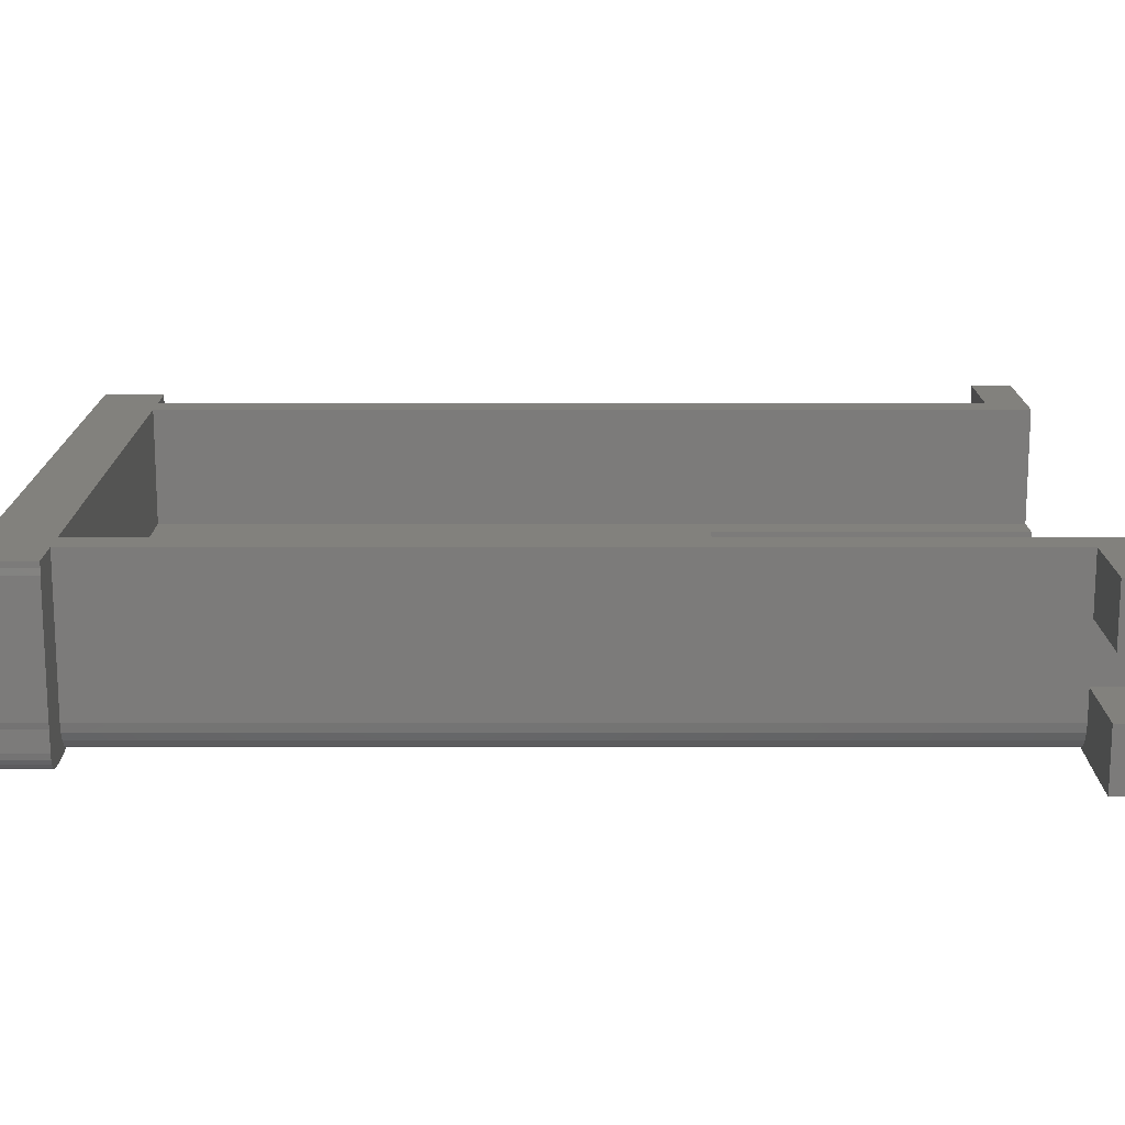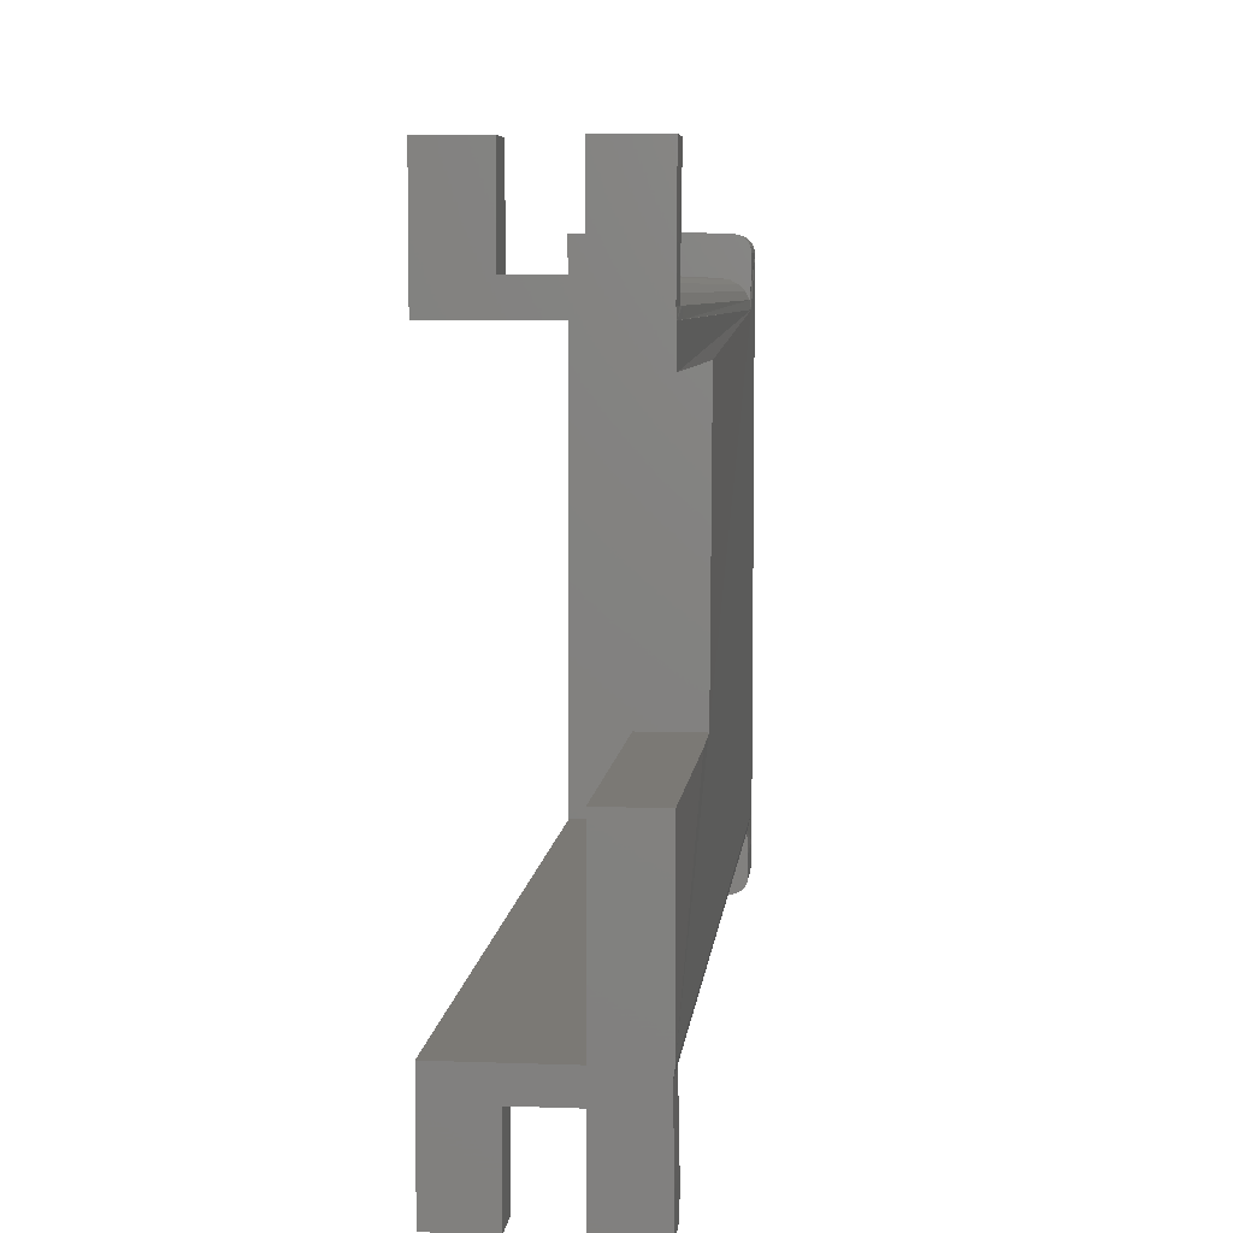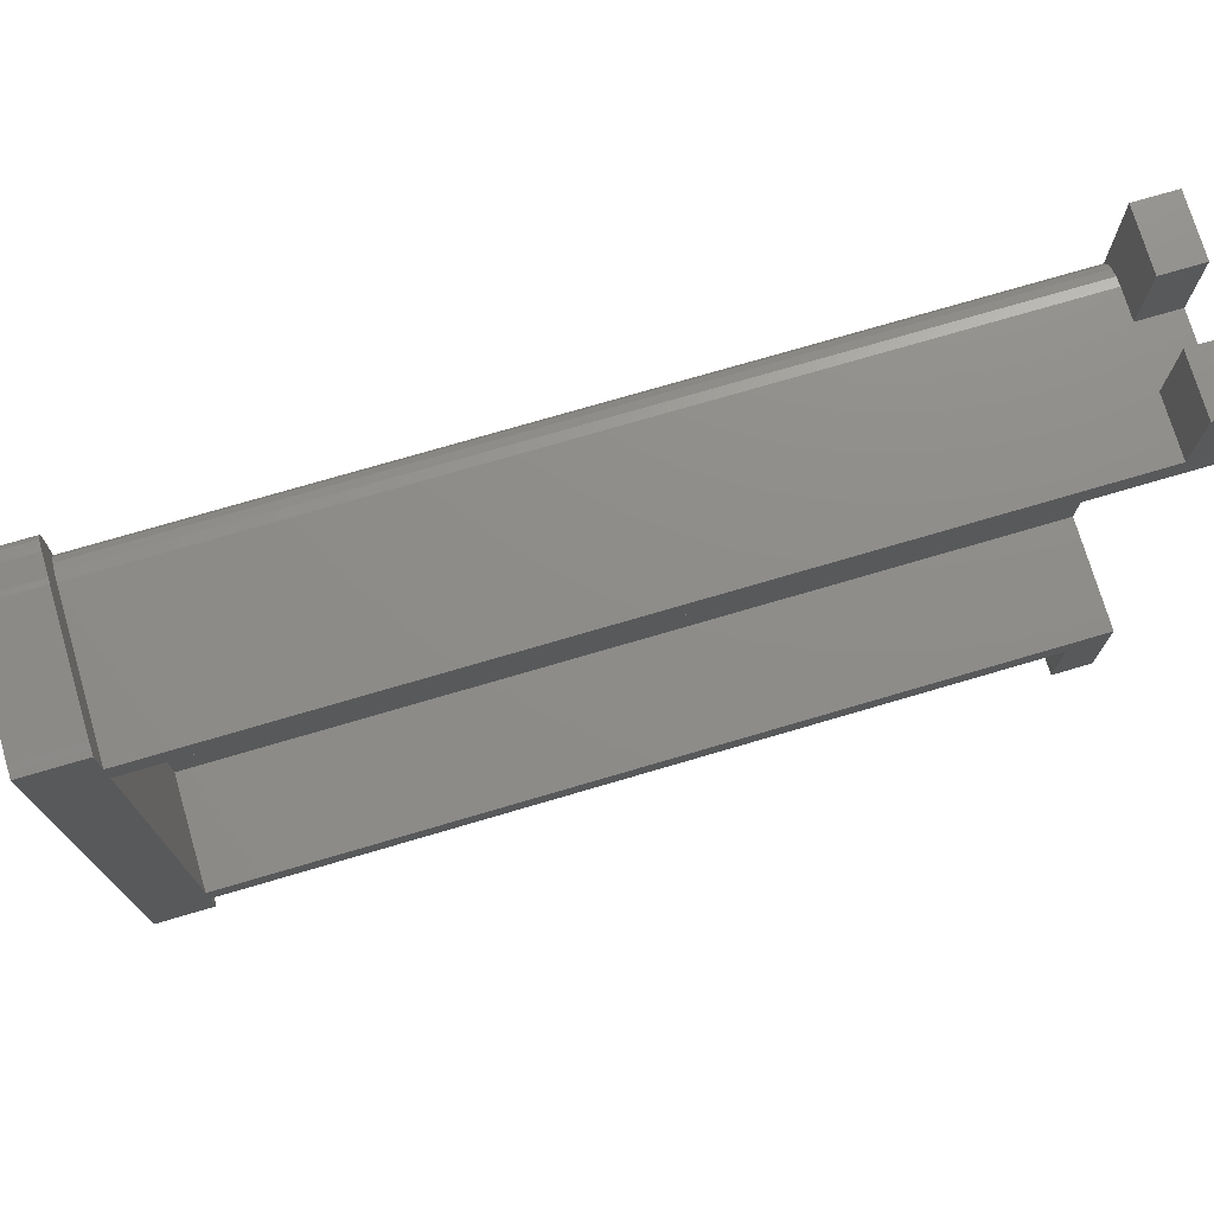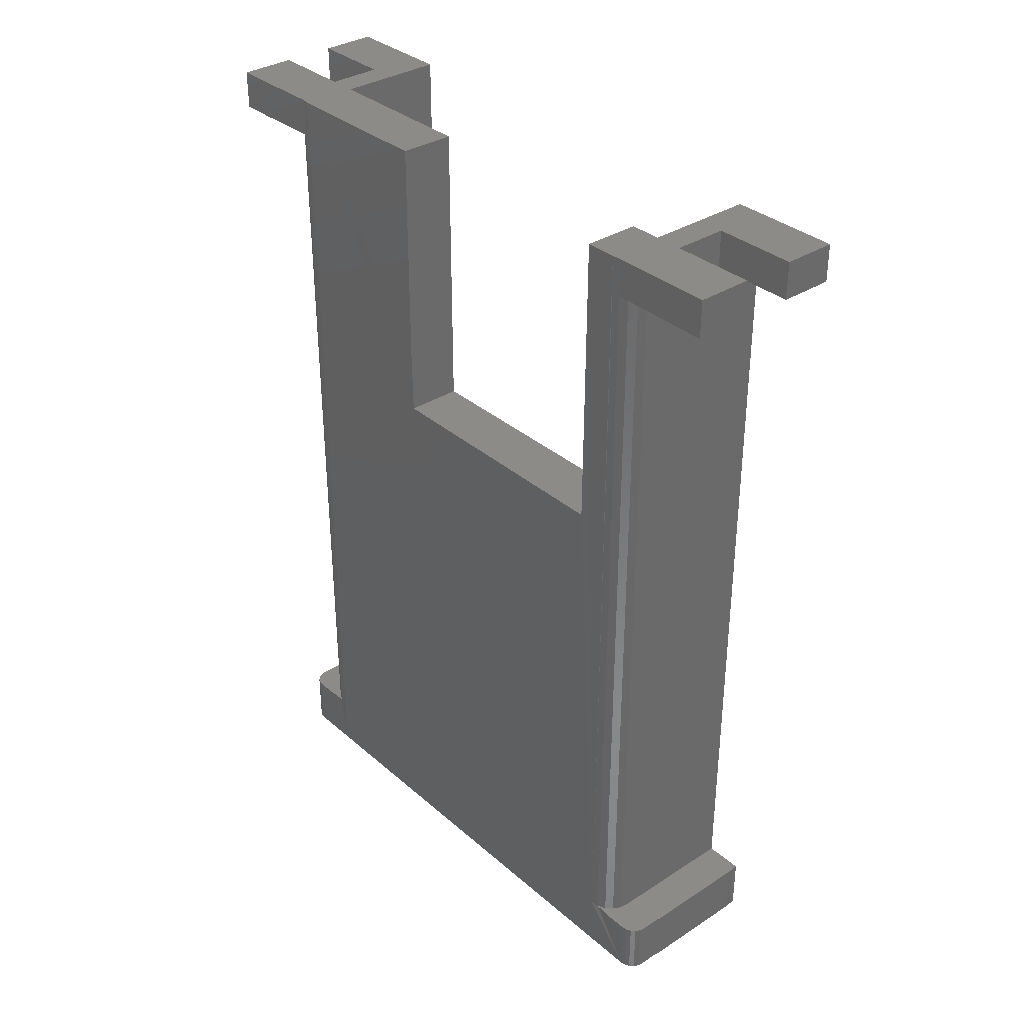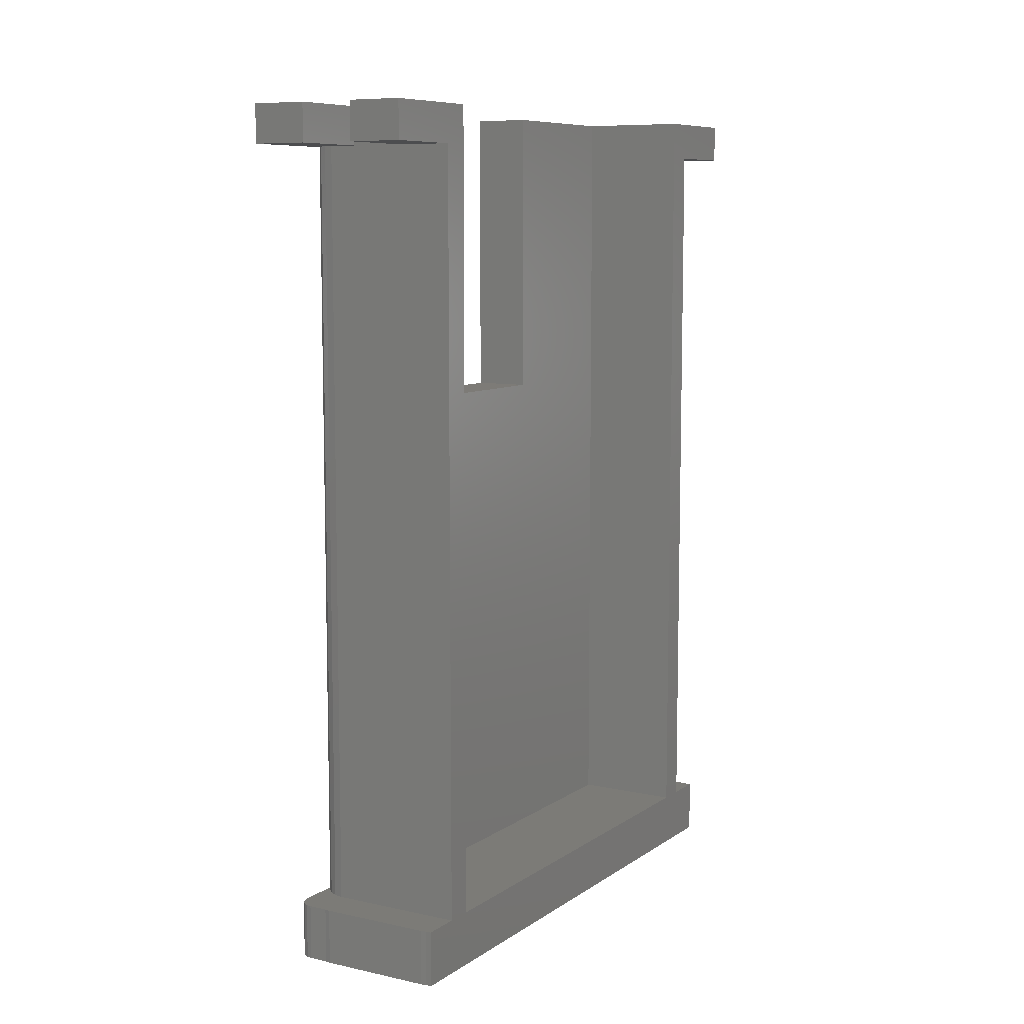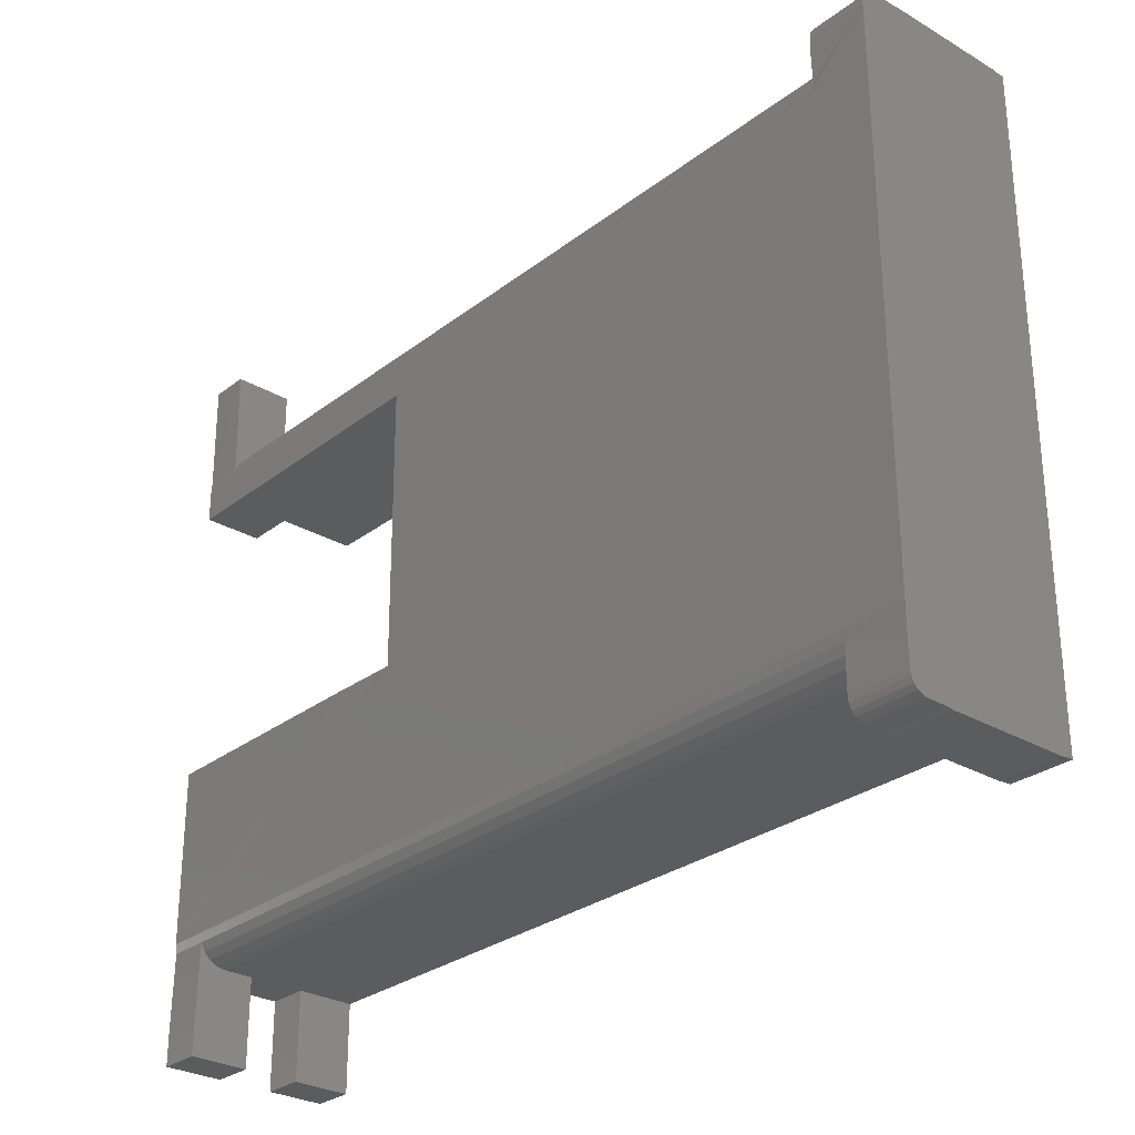
<metadata>
{"format":"stl","ext":"stl","renderer":"f3d","projection":"perspective","resolution":1024,"background":"white","views":[{"elev":-74.7,"azim":-90.0,"up":"+Y"},{"elev":6.7,"azim":5.9,"up":"+Y"},{"elev":74.4,"azim":-106.4,"up":"+Y"},{"elev":34.2,"azim":139.1,"up":"+Z"},{"elev":8.5,"azim":-149.4,"up":"+Z"},{"elev":-28.6,"azim":138.8,"up":"+Y"}]}
</metadata>
<code>
# stl→obj: 125 verts, 246 faces
v 1.147 39.51 23
v 1.147 38.96 17.7
v 1.147 38.96 23
v 1.147 34.16 23.02
v 1.147 31.21 8.5
v 1.147 31.21 23.02
v 1.147 34.16 17.7
v 1.147 39.51 8.5
v -0.7963 39.51 8.5
v -0.7963 39.51 23
v -0.7963 31.21 8.5
v -0.7963 31.21 23.02
v -0.6934 40.71 7.5
v -0.7963 30.01 7.5
v -0.7963 40.71 7.5
v -0.7027 30.01 7.5
v -0.61 30 7.5
v -0.6007 40.73 7.5
v 1.405 30 7.5
v 1.414 40.73 7.5
v 1.497 30.01 7.5
v 1.507 40.71 7.5
v 1.847 30.01 7.5
v 1.847 40.71 7.5
v 1.94 40.7 7.5
v 1.94 30.03 7.5
v 2.024 40.66 7.5
v 2.024 30.07 7.5
v 2.09 40.59 7.5
v 2.09 30.14 7.5
v 2.133 40.51 7.5
v 2.133 30.22 7.5
v 2.147 40.41 7.5
v 2.147 30.71 7.5
v 2.147 31.21 7.5
v 2.147 30.31 7.5
v 1.941 39.92 8.5
v 2.052 39.81 22.32
v 2.052 39.81 8.5
v 1.941 39.92 22.32
v 1.802 39.99 22.32
v 1.802 39.99 8.5
v 1.647 40.01 22.32
v 1.647 40.01 8.5
v 2.147 38.96 23
v 2.171 38.96 17.7
v 2.123 39.67 22.02
v 2.123 39.67 8.5
v 2.123 39.67 22.32
v 2.133 40.51 8.5
v 2.09 40.59 8.5
v 1.847 40.71 8.5
v 1.94 40.7 8.5
v 2.147 40.41 8.5
v 2.024 40.66 8.5
v 2.147 40.01 8.5
v 2.147 39.51 8.5
v 2.147 39.51 23
v 2.135 39.51 22.02
v 1.507 40.71 8.5
v 1.414 40.73 8.5
v -0.6934 40.71 8.5
v -0.6007 40.73 8.5
v 2.147 31.21 8.5
v -0.7963 40.01 22.32
v -0.7963 40.01 8.5
v 1.147 40.01 22.32
v 0.1755 40.01 22.32
v 1.847 30.01 8.5
v 1.497 30.01 8.5
v -0.61 30 8.5
v -0.7027 30.01 8.5
v 2.147 30.31 8.5
v 2.147 30.71 8.5
v -0.7963 29.21 22.32
v -0.7963 29.21 23.02
v -0.7963 30.71 22.32
v -0.7963 30.71 8.5
v -0.7963 41.51 23
v -0.7963 41.51 22.32
v -0.7963 30.01 8.5
v -0.7963 40.71 8.5
v 2.123 31.06 8.5
v 1.647 30.71 8.5
v 1.405 30 8.5
v 1.802 30.74 8.5
v 1.941 30.81 8.5
v 1.94 30.03 8.5
v 2.024 30.07 8.5
v 2.052 30.92 8.5
v 2.09 30.14 8.5
v 2.133 30.22 8.5
v 2.147 34.16 17.88
v 2.147 34.16 17.7
v 2.158 34.16 18.88
v 2.147 34.16 23.02
v 2.147 31.21 23.02
v 2.147 34.26 17.7
v 1.647 30.71 22.32
v 1.147 30.71 22.32
v 0.1909 30.71 22.32
v 2.052 30.92 22.32
v 2.123 31.06 22.32
v 1.941 30.81 22.32
v 1.802 30.74 22.32
v 0.1909 29.21 22.32
v 2.147 41.51 23
v 1.147 41.51 22.32
v 2.147 41.51 22.32
v 1.147 41.51 23
v 2.135 39.67 23
v 0.1755 40.01 23
v 1.147 40.01 23
v 0.1755 41.51 23
v 2.123 31.06 23.02
v 2.147 29.21 23.02
v 1.147 30.71 23.02
v 1.147 29.21 23.02
v 2.147 29.81 23.02
v 0.1909 29.21 23.02
v 0.1909 30.71 23.02
v 2.147 29.21 22.32
v 2.147 29.81 22.32
v 0.1755 41.51 22.32
v 1.147 29.21 22.32
f 1 2 3
f 4 5 6
f 5 4 7
f 5 7 8
f 8 7 2
f 8 2 1
f 1 9 8
f 9 1 10
f 5 9 11
f 9 5 8
f 12 5 11
f 5 12 6
f 13 14 15
f 14 13 16
f 16 13 17
f 17 13 18
f 17 18 19
f 19 18 20
f 19 20 21
f 21 20 22
f 21 22 23
f 23 22 24
f 23 24 25
f 23 25 26
f 26 25 27
f 26 27 28
f 28 27 29
f 28 29 30
f 30 29 31
f 30 31 32
f 32 31 33
f 32 33 34
f 34 33 35
f 36 32 34
f 37 38 39
f 38 37 40
f 41 37 42
f 37 41 40
f 43 42 44
f 42 43 41
f 45 2 46
f 2 45 3
f 39 47 48
f 47 39 49
f 49 39 38
f 29 50 31
f 50 29 51
f 52 25 24
f 25 52 53
f 31 54 33
f 54 31 50
f 53 27 25
f 27 53 55
f 27 51 29
f 51 27 55
f 37 56 42
f 56 37 39
f 56 39 48
f 57 58 45
f 58 57 59
f 60 24 22
f 24 60 52
f 61 22 20
f 22 61 60
f 62 18 13
f 18 62 63
f 33 64 35
f 64 33 57
f 57 33 48
f 48 33 56
f 56 33 54
f 65 44 66
f 44 65 67
f 67 65 68
f 43 44 67
f 69 21 23
f 21 69 70
f 71 16 17
f 16 71 72
f 34 73 36
f 73 34 74
f 12 75 76
f 75 12 77
f 77 12 78
f 10 65 9
f 65 10 79
f 65 79 80
f 78 14 81
f 14 78 15
f 15 78 11
f 11 78 12
f 15 11 9
f 15 9 66
f 66 9 65
f 15 66 82
f 34 83 74
f 83 34 35
f 83 35 64
f 72 78 81
f 78 72 84
f 84 72 71
f 84 71 85
f 84 85 70
f 84 70 69
f 84 69 86
f 86 69 87
f 87 69 88
f 87 88 89
f 87 89 90
f 90 89 91
f 90 91 83
f 83 91 92
f 83 92 74
f 74 92 73
f 32 91 30
f 91 32 92
f 70 19 21
f 19 70 85
f 91 28 30
f 28 91 89
f 88 23 26
f 23 88 69
f 89 26 28
f 26 89 88
f 36 92 32
f 92 36 73
f 72 14 16
f 14 72 81
f 82 13 15
f 13 82 62
f 7 93 94
f 93 7 4
f 93 4 95
f 95 4 96
f 64 94 97
f 94 64 57
f 94 57 98
f 93 97 94
f 99 100 84
f 84 77 78
f 77 84 101
f 101 84 100
f 83 102 90
f 102 83 103
f 90 104 87
f 104 90 102
f 104 86 87
f 86 104 105
f 93 95 97
f 96 97 95
f 94 2 7
f 2 94 98
f 2 98 46
f 57 46 98
f 57 45 46
f 44 82 66
f 82 44 62
f 62 44 63
f 63 44 61
f 61 44 60
f 60 44 52
f 52 44 42
f 52 42 56
f 52 56 53
f 53 56 55
f 55 56 51
f 51 56 50
f 50 56 54
f 63 20 18
f 20 63 61
f 85 17 19
f 17 85 71
f 105 84 86
f 84 105 99
f 77 106 75
f 106 77 101
f 107 108 109
f 108 107 110
f 45 1 3
f 1 45 111
f 111 45 58
f 10 112 79
f 112 10 1
f 112 1 113
f 113 1 110
f 110 1 107
f 107 1 111
f 114 79 112
f 64 103 83
f 103 97 115
f 97 103 64
f 116 117 118
f 117 116 6
f 6 116 115
f 115 116 119
f 6 96 4
f 96 6 115
f 96 115 97
f 120 12 76
f 12 120 121
f 12 121 6
f 6 121 117
f 122 119 116
f 119 122 123
f 123 115 119
f 115 123 103
f 48 59 57
f 59 48 47
f 109 111 49
f 111 109 107
f 47 58 59
f 58 47 49
f 58 49 111
f 68 80 65
f 80 68 124
f 120 75 106
f 75 120 76
f 116 125 122
f 125 116 118
f 117 101 100
f 101 117 121
f 117 125 118
f 125 117 100
f 106 121 120
f 121 106 101
f 99 125 100
f 125 99 122
f 122 99 105
f 122 105 104
f 122 104 102
f 122 102 103
f 122 103 123
f 114 80 124
f 80 114 79
f 43 108 67
f 108 43 109
f 109 43 41
f 109 41 40
f 109 40 38
f 109 38 49
f 113 68 67
f 68 113 112
f 108 113 67
f 113 108 110
f 114 68 112
f 68 114 124

</code>
